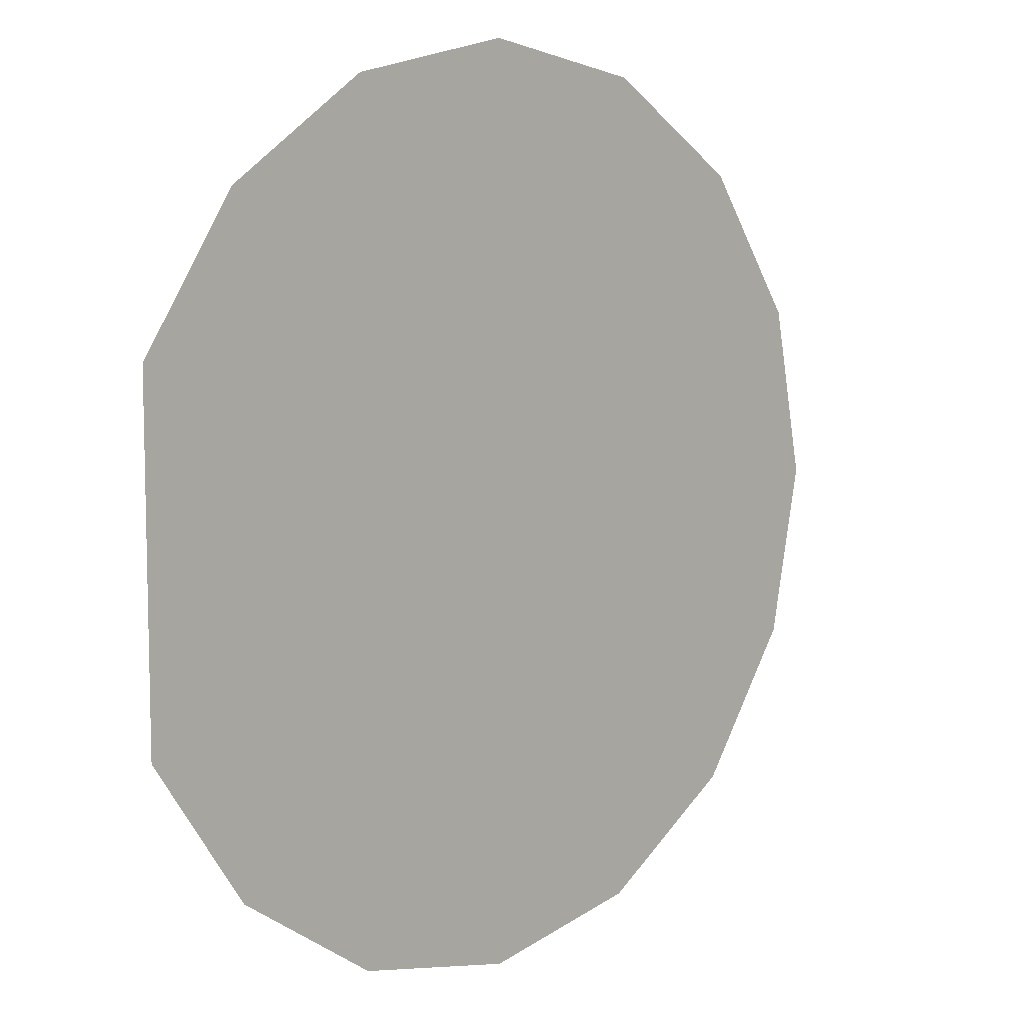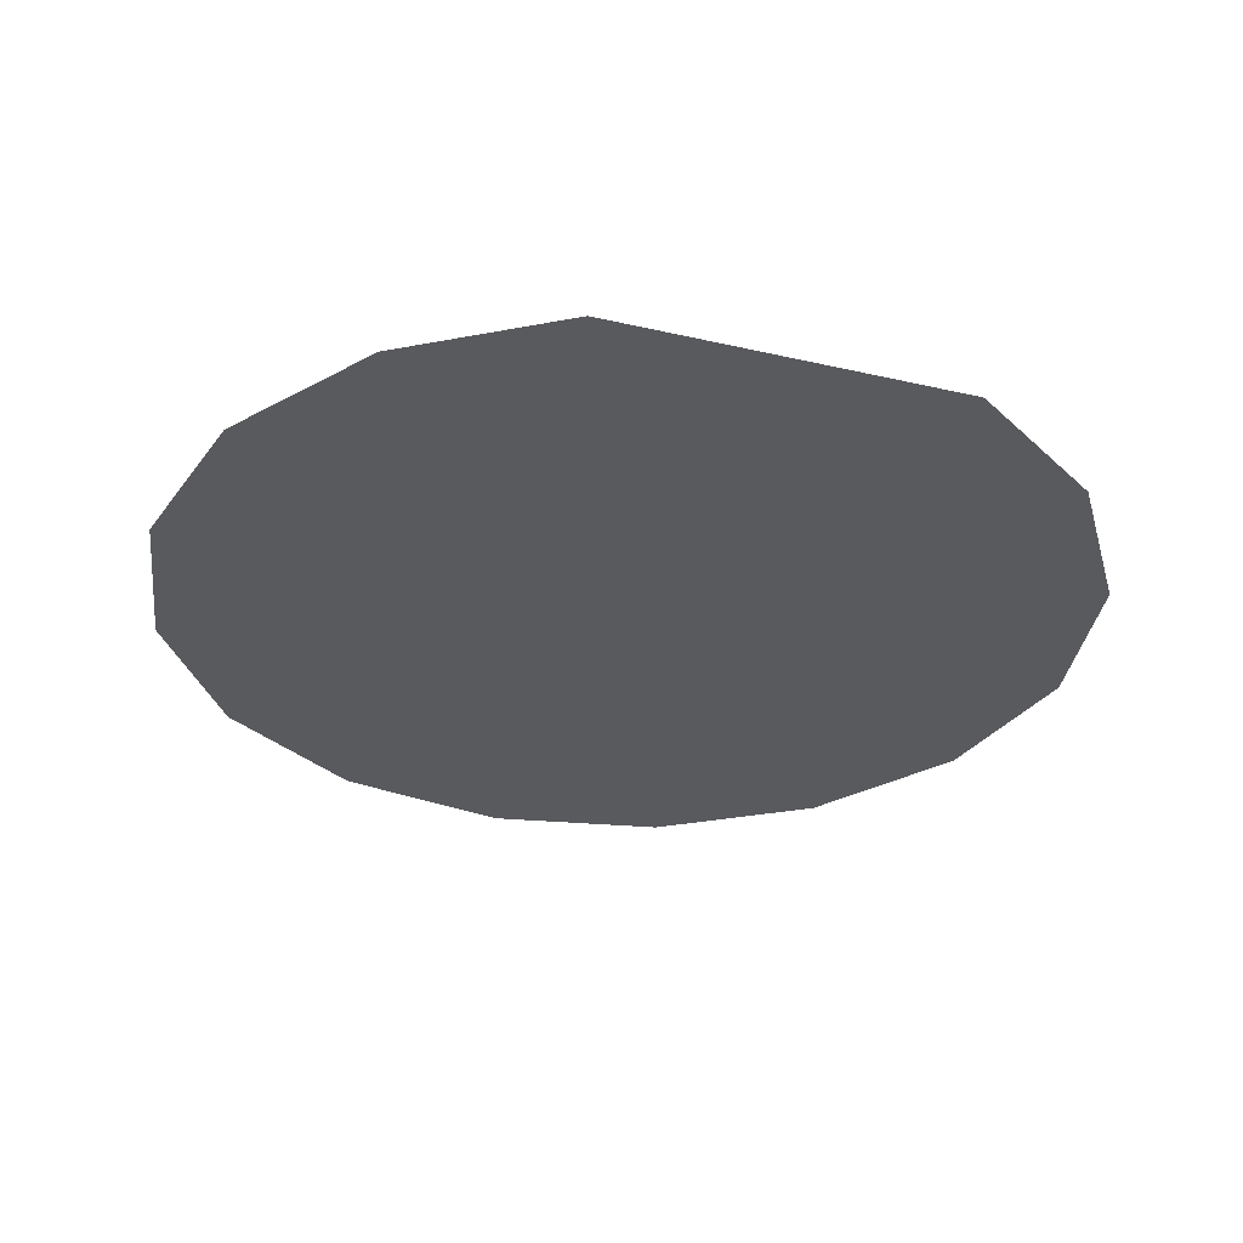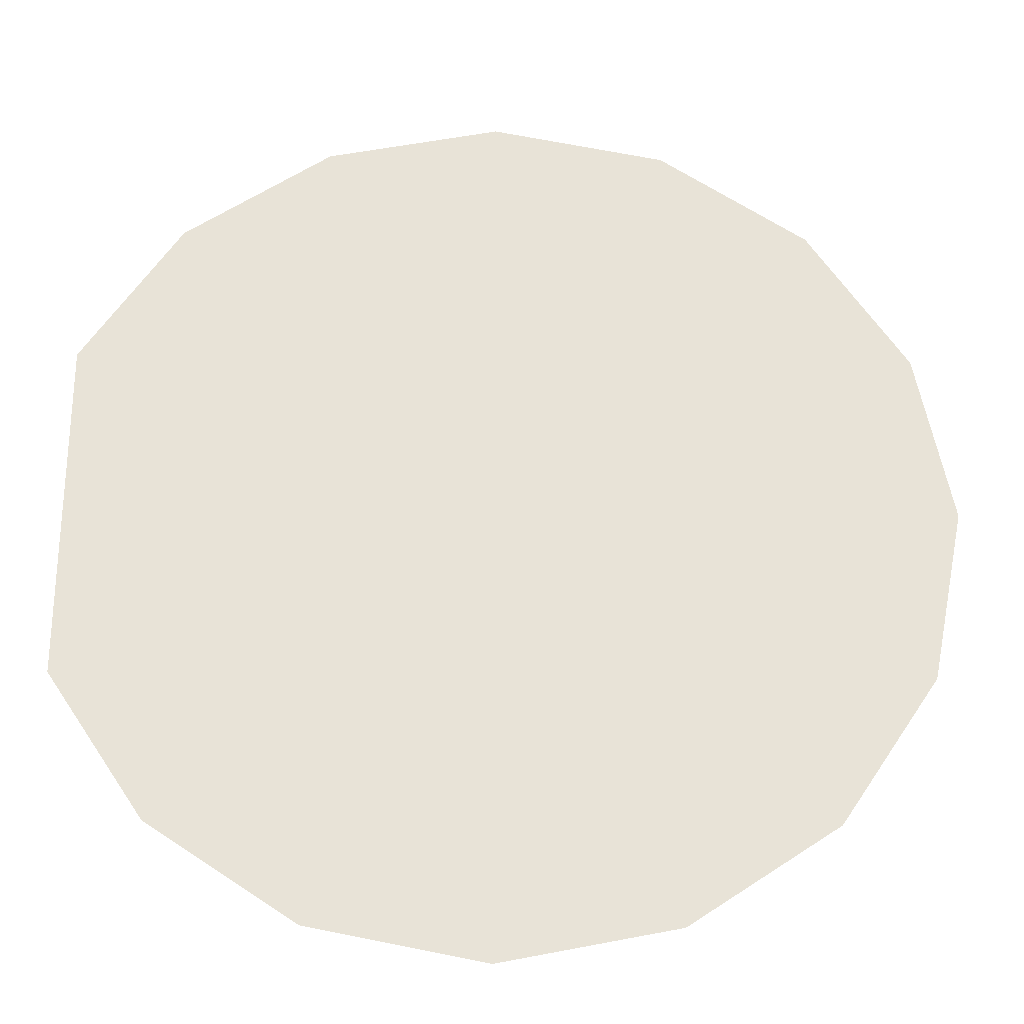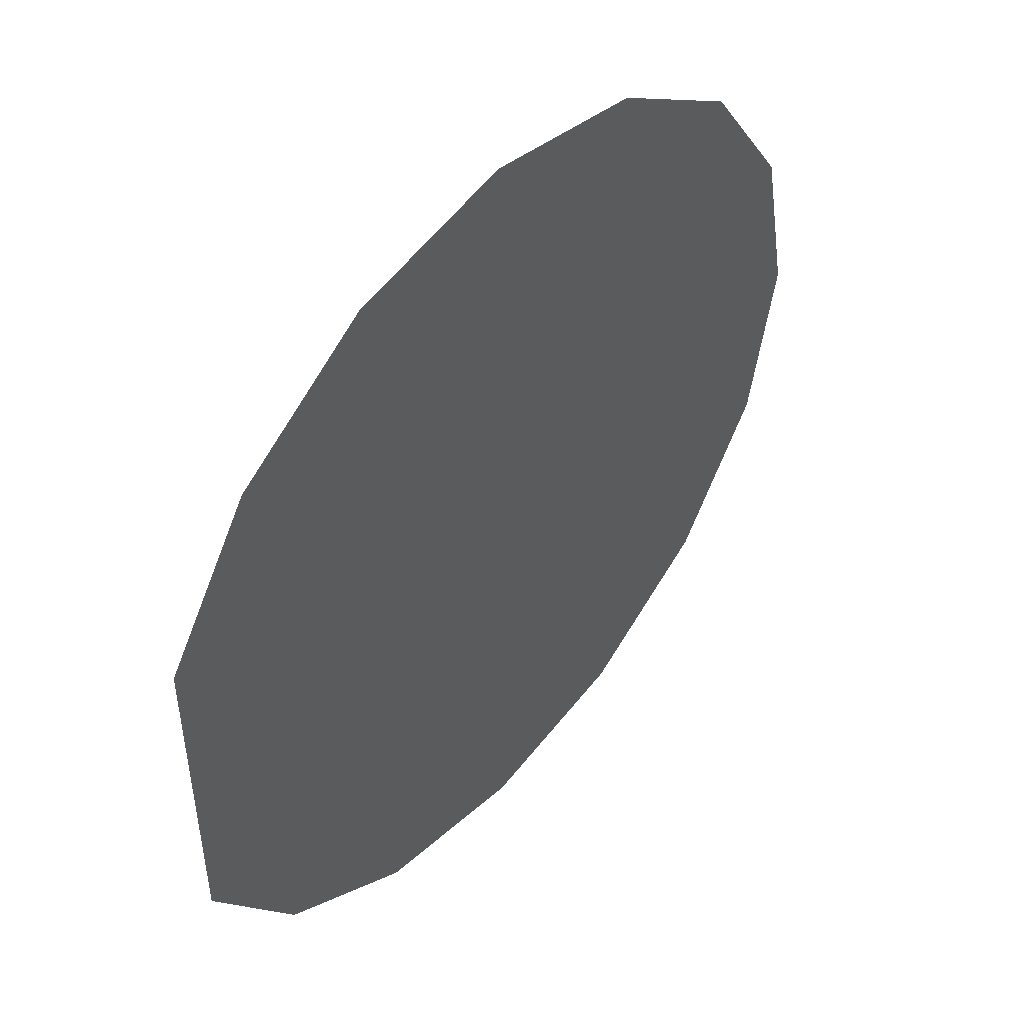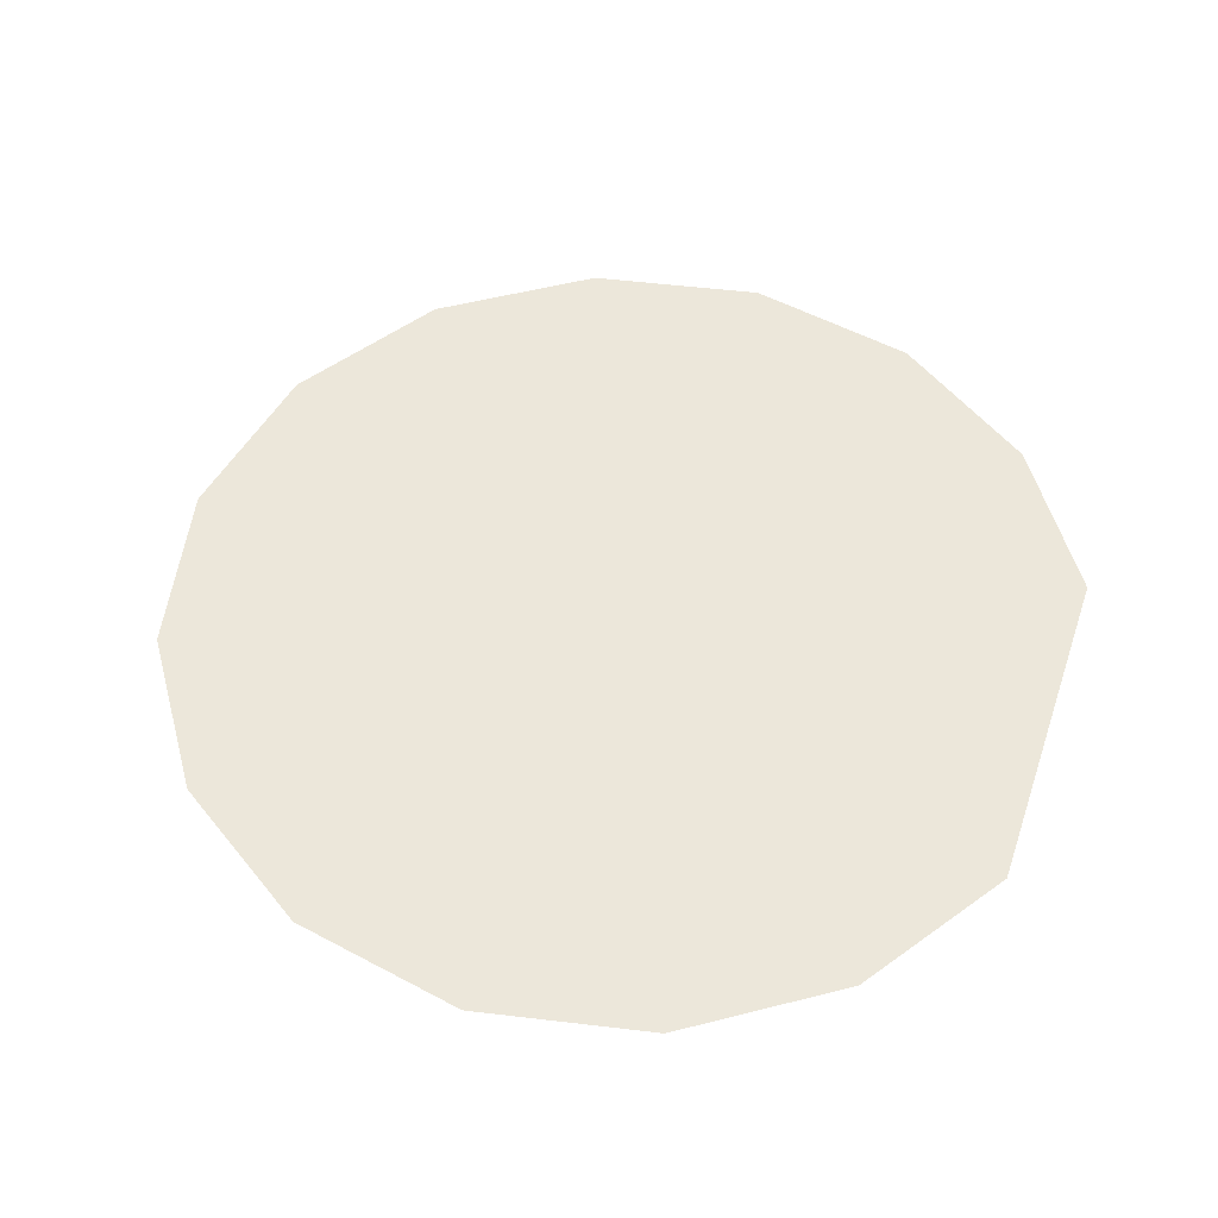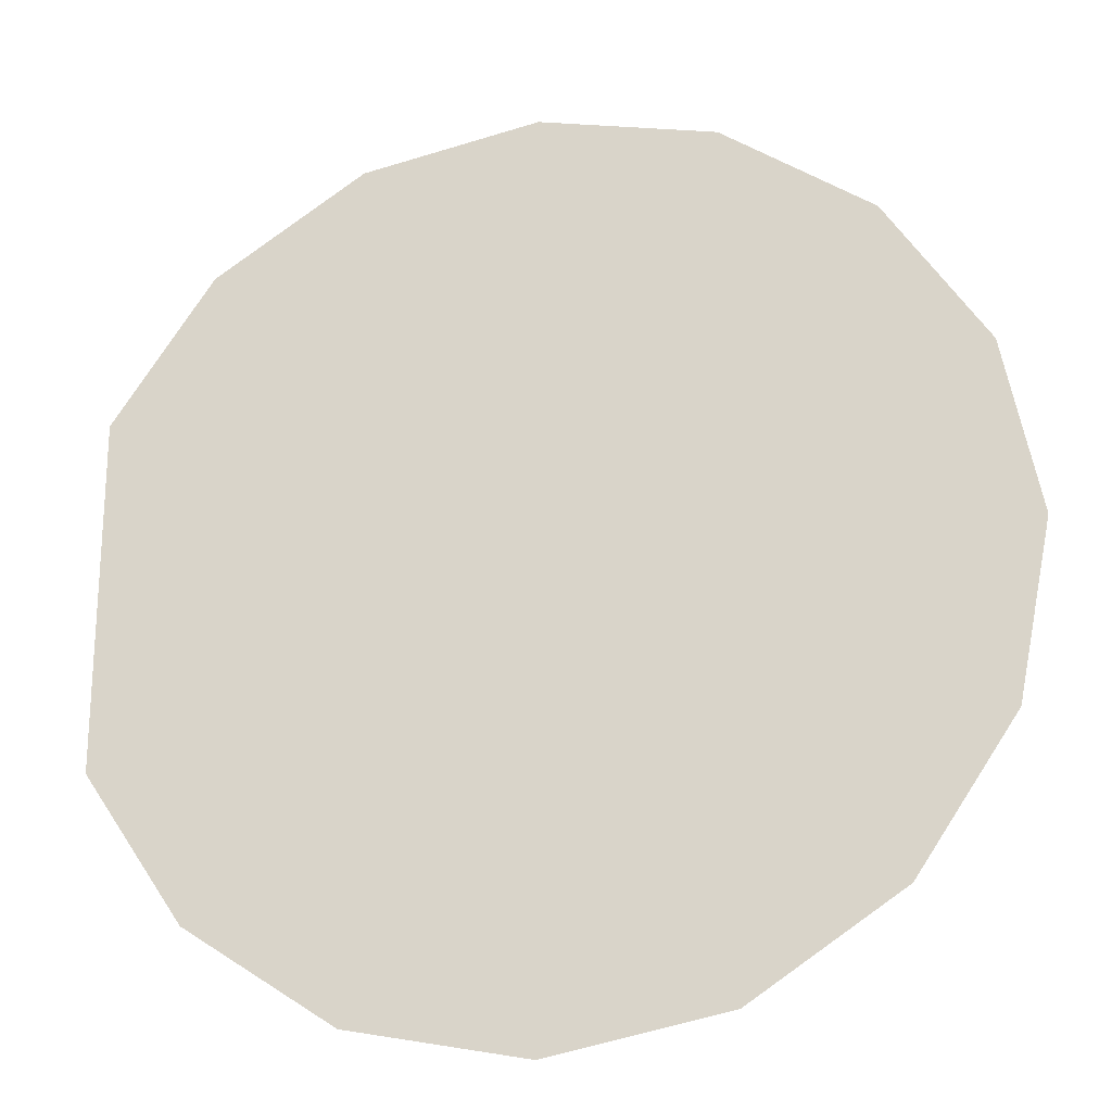
<metadata>
{"format":"obj","ext":"obj","renderer":"f3d","projection":"perspective","resolution":1024,"background":"white","views":[{"elev":8.7,"azim":-44.5,"up":"+Z"},{"elev":-31.3,"azim":-108.4,"up":"+Y"},{"elev":-27.5,"azim":-1.1,"up":"+Z"},{"elev":49.3,"azim":-49.7,"up":"+Z"},{"elev":53.2,"azim":-161.5,"up":"+Y"},{"elev":-22.5,"azim":12.7,"up":"+Z"}]}
</metadata>
<code>
v 0.1329 -0.4878 0.03956
v 0.1717 -0.4878 -0.01849
v 0.006411 -0.4878 0.09196
v 0.07488 -0.4878 0.07834
v 0.1853 -0.4878 -0.08696
v 0.1329 -0.4878 -0.2135
v 0.1717 -0.4878 -0.1554
v 0.07488 -0.4878 -0.2523
v -0.06206 -0.4878 0.07834
v -0.1201 -0.4878 0.03956
v 0.006411 -0.4878 -0.2659
v -0.1589 -0.4878 -0.01849
v -0.06206 -0.4878 -0.2523
v -0.1201 -0.4878 -0.2135
v -0.1589 -0.4878 -0.1554
f 4 6 1
f 1 6 4
f 1 7 2
f 2 7 1
f 2 7 5
f 5 7 2
f 3 8 4
f 4 8 3
f 4 8 6
f 6 8 4
f 1 6 7
f 7 6 1
f 3 11 8
f 8 11 3
f 9 11 3
f 3 11 9
f 10 13 9
f 9 13 10
f 9 13 11
f 11 13 9
f 12 14 10
f 10 14 12
f 10 14 13
f 13 14 10
f 12 15 14
f 14 15 12

</code>
